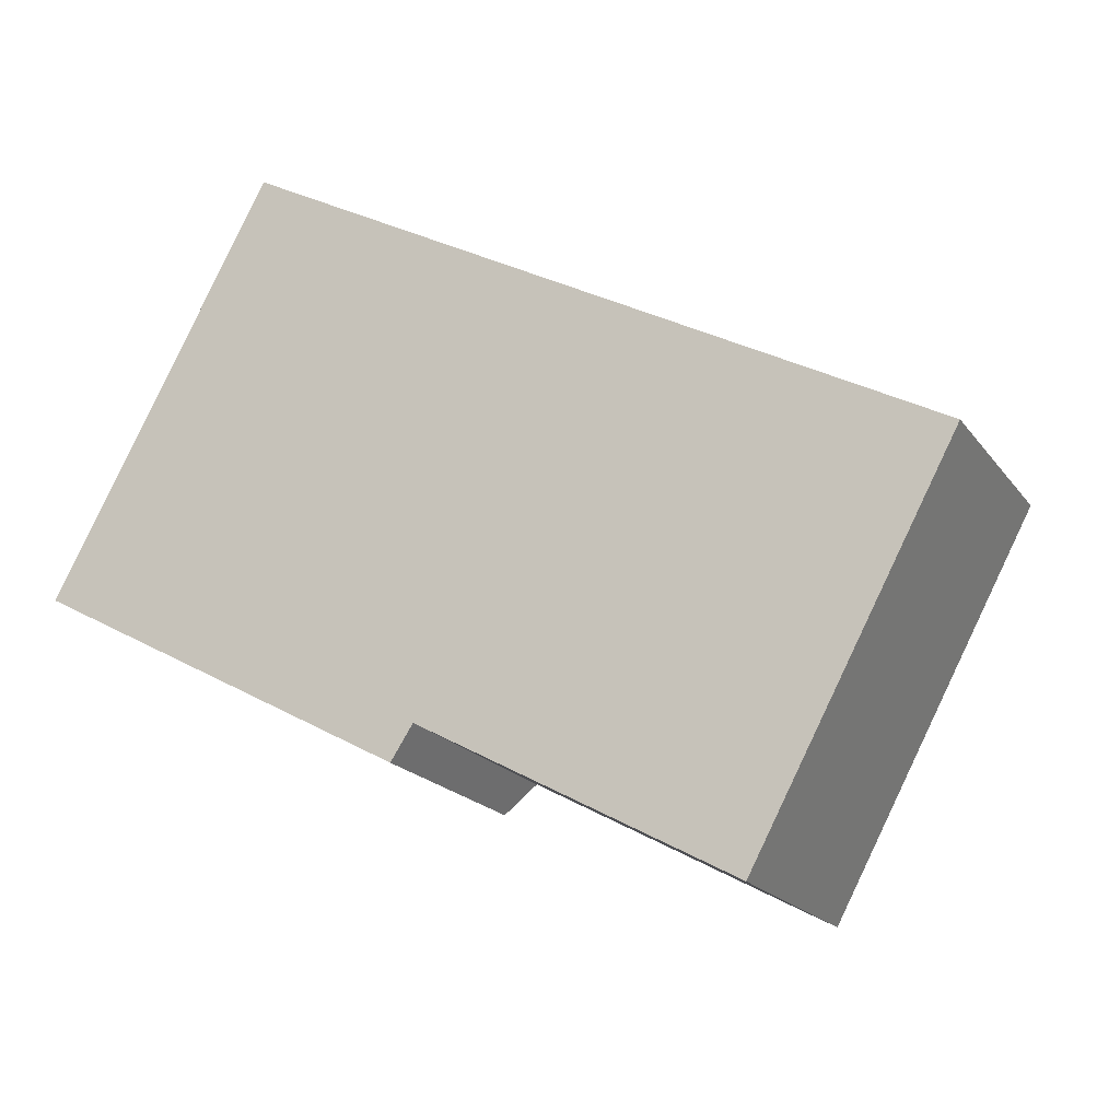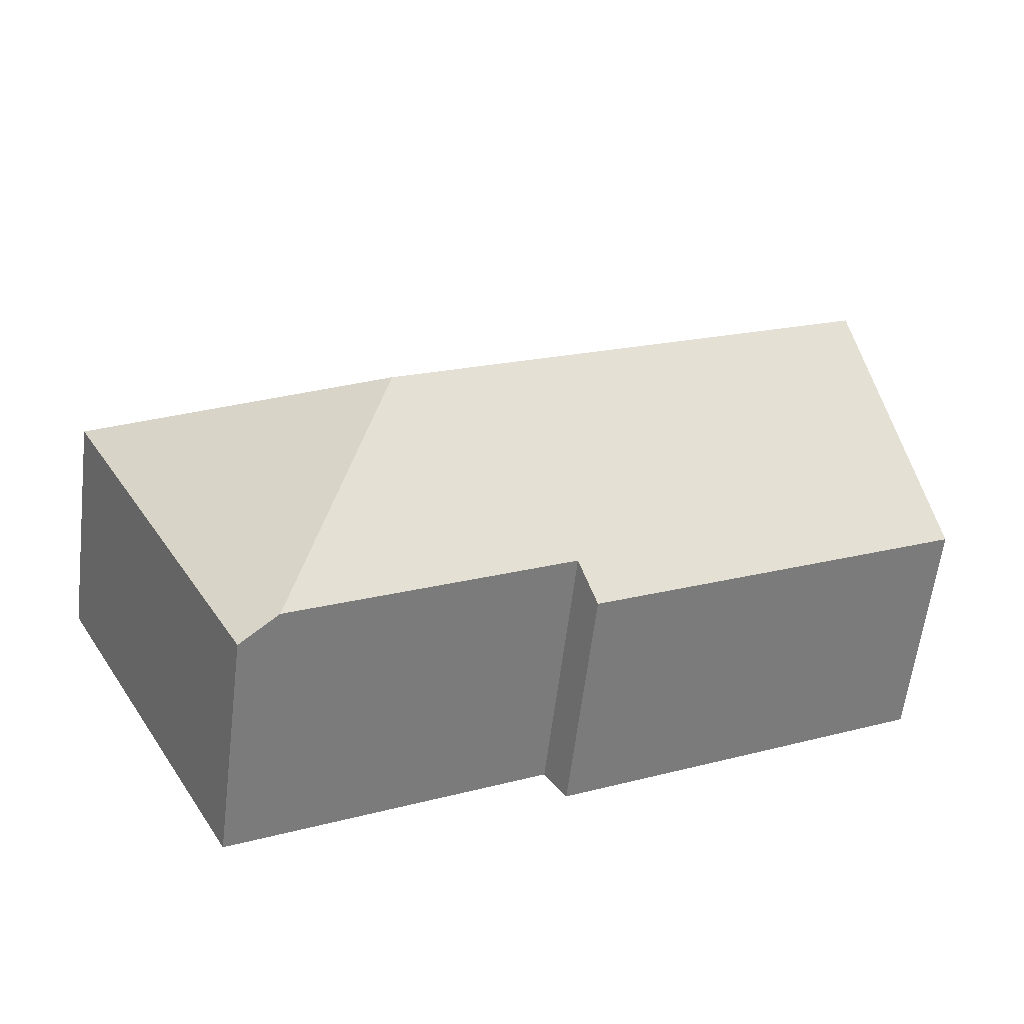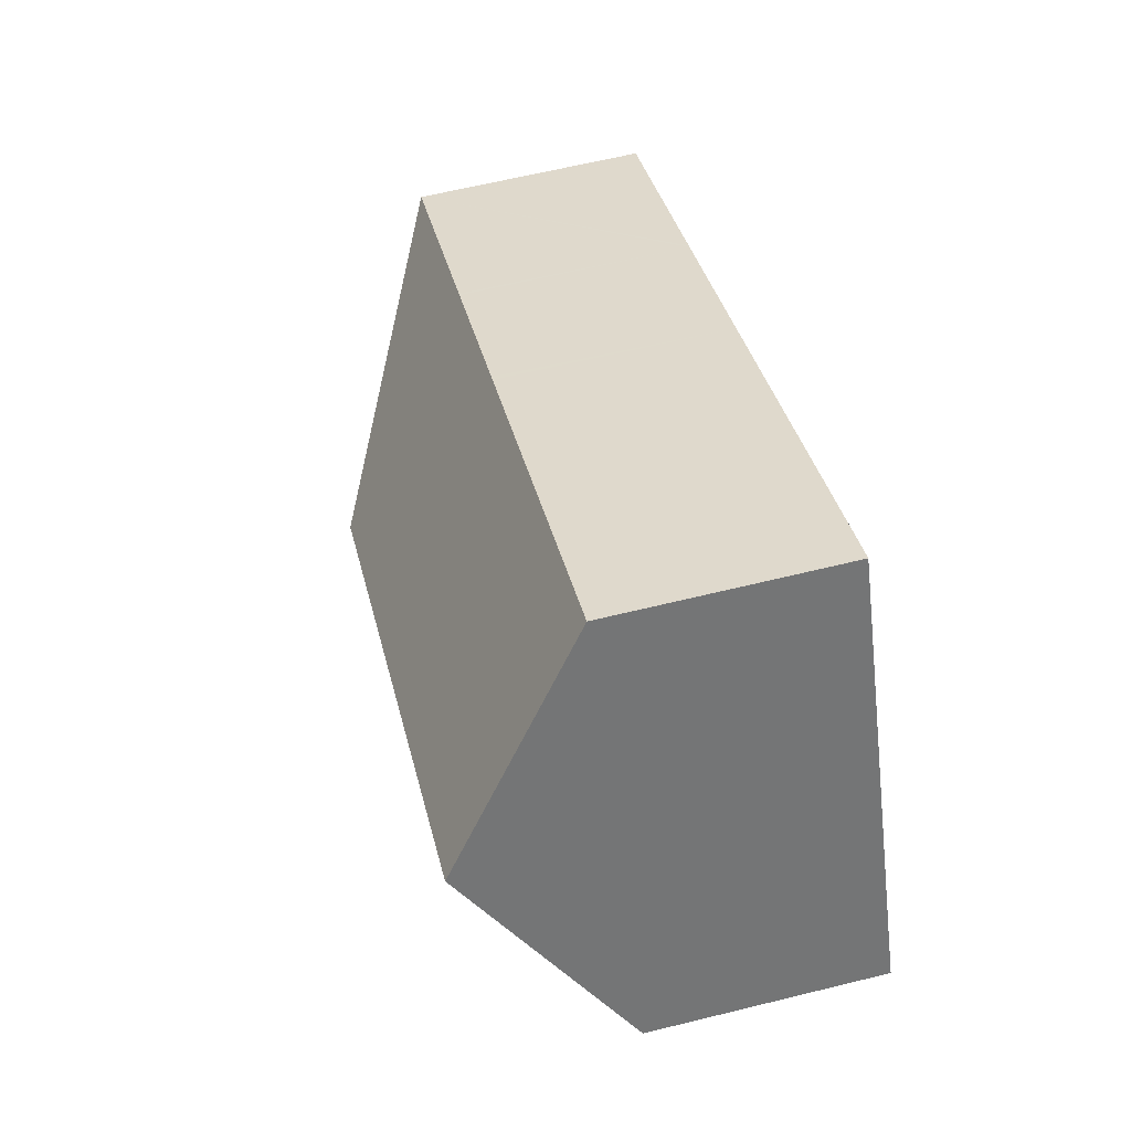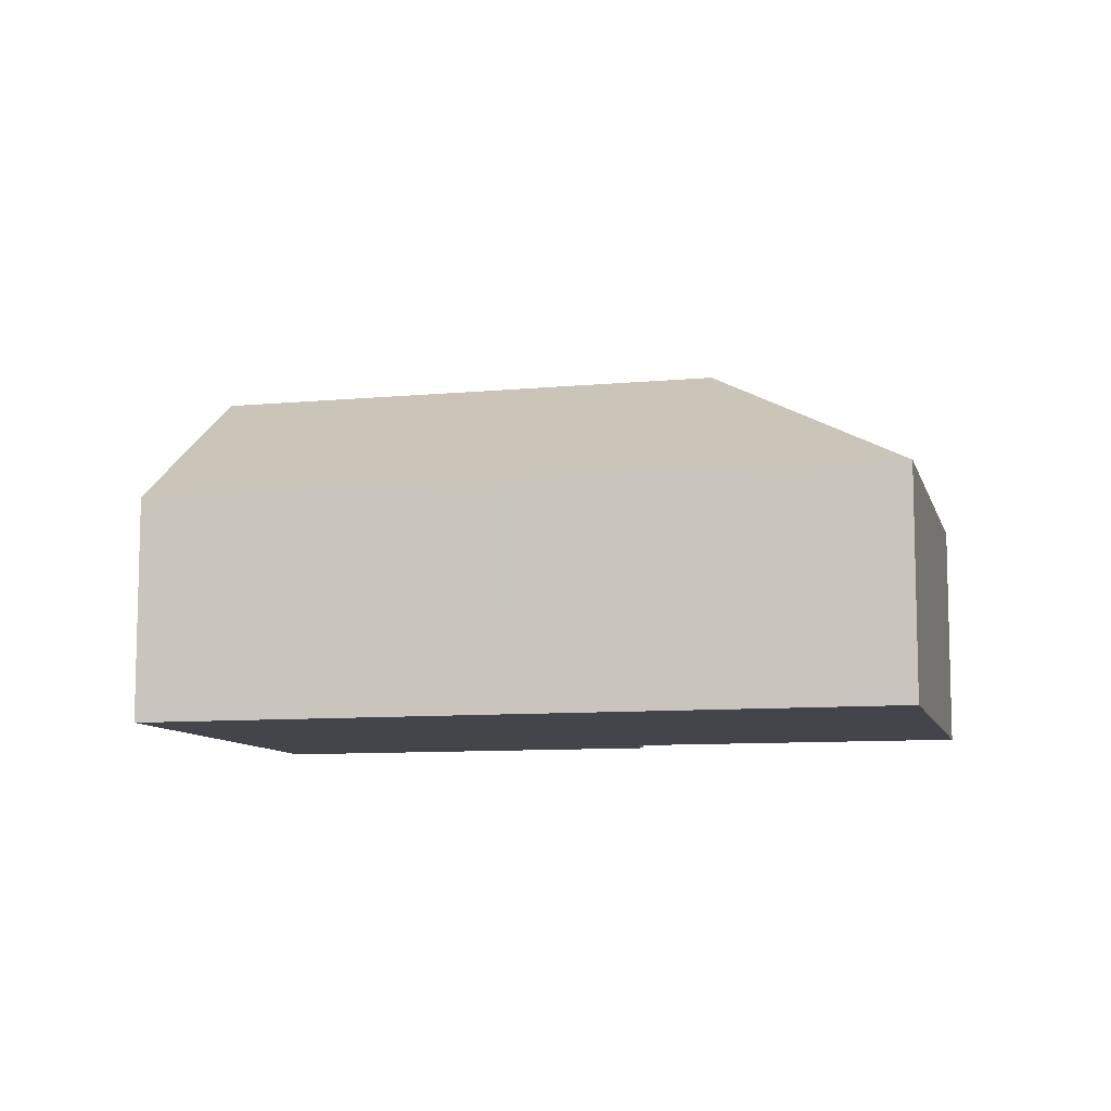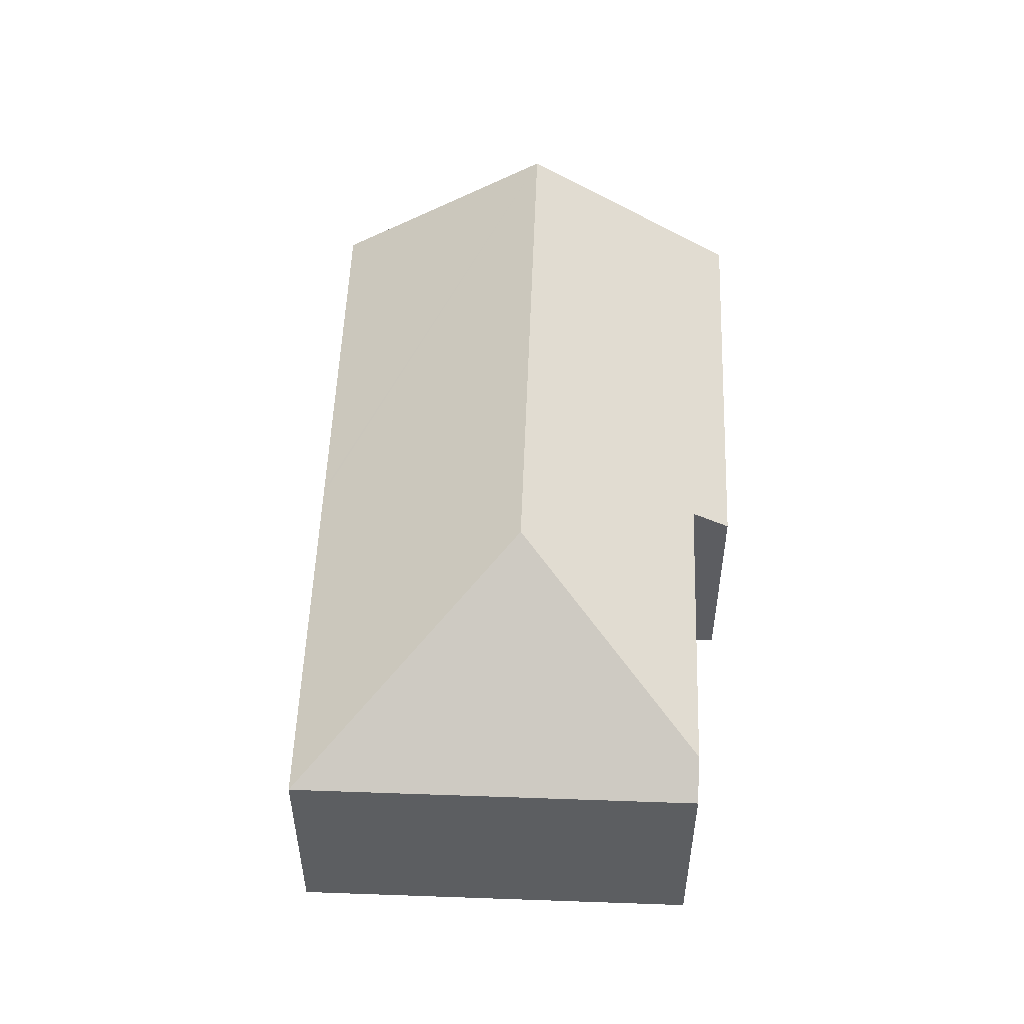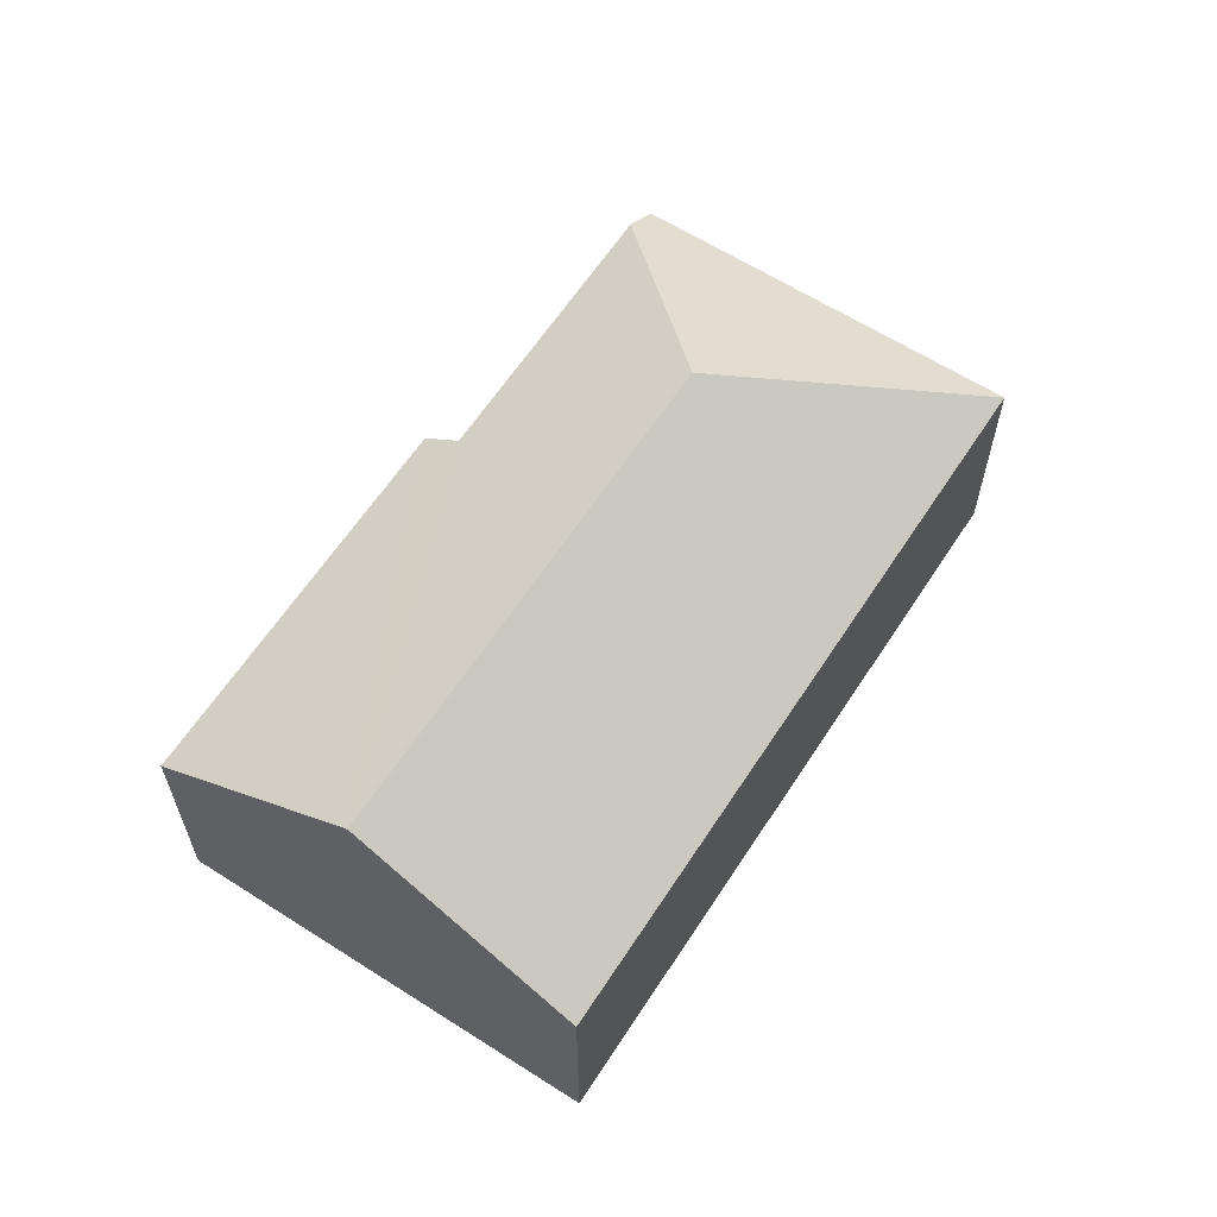
<metadata>
{"format":"obj","ext":"obj","renderer":"f3d","projection":"perspective","resolution":1024,"background":"white","views":[{"elev":-18.7,"azim":24.8,"up":"+Z"},{"elev":-60.5,"azim":173.1,"up":"+Z"},{"elev":62.9,"azim":-104.0,"up":"+Z"},{"elev":-9.2,"azim":42.3,"up":"+Y"},{"elev":52.8,"azim":120.4,"up":"+Y"},{"elev":62.0,"azim":-28.8,"up":"+Y"}]}
</metadata>
<code>
v  18.71 7.125 -8.791
v  25.22 6.414 1.006
v  19.69 6.414 -9.32
v  16.54 10.52 -1.615
v  19.84 6.414 3.892
v  19.76 6.414 3.936
v  15.77 6.414 6.079
v  3.022 10.52 5.636
v  15.62 6.414 6.156
v  6.778 6.414 10.9
v  6.053 6.414 11.29
v  5.671 6.93 10.58
v  11.05 7.144 -4.651
v  10.44 6.425 -5.596
v  9.758 6.425 -5.233
v  0 6.425 3.934e-16
v  10.44 3.427e-16 -5.596
v  0 0 0
v  9.758 3.204e-16 -5.233
v  19.69 5.707e-16 -9.32
v  11.05 2.848e-16 -4.651
v  18.71 5.383e-16 -8.791
v  3.022 -3.451e-16 5.636
v  5.671 -6.476e-16 10.58
v  6.053 -6.912e-16 11.29
v  6.778 -6.674e-16 10.9
v  15.62 -3.769e-16 6.156
v  15.77 -3.722e-16 6.079
v  19.76 -2.41e-16 3.936
v  19.84 -2.383e-16 3.892
v  25.22 -6.16e-17 1.006
g defaultobject
f 1 2 3
f 2 1 4
f 4 5 2
f 5 4 6
f 6 4 7
f 7 4 8
f 7 8 9
f 9 8 10
f 10 8 11
f 11 8 12
f 13 4 1
f 4 13 8
f 8 13 14
f 8 14 15
f 8 15 16
f 17 15 14
f 15 17 16
f 16 17 18
f 18 17 19
f 3 13 1
f 13 3 20
f 13 20 21
f 21 20 22
f 18 8 16
f 8 18 23
f 8 23 12
f 12 23 24
f 12 24 11
f 11 24 25
f 25 10 11
f 10 25 9
f 9 25 26
f 9 26 27
f 9 27 7
f 7 27 6
f 6 27 28
f 6 28 29
f 6 29 5
f 5 29 2
f 2 29 30
f 2 30 31
f 31 3 2
f 3 31 20
f 21 14 13
f 14 21 17
f 31 22 20
f 22 31 30
f 22 30 21
f 21 30 29
f 21 29 28
f 21 28 17
f 17 28 19
f 19 28 18
f 18 28 27
f 18 27 26
f 18 26 25
f 18 25 23
f 23 25 24

</code>
